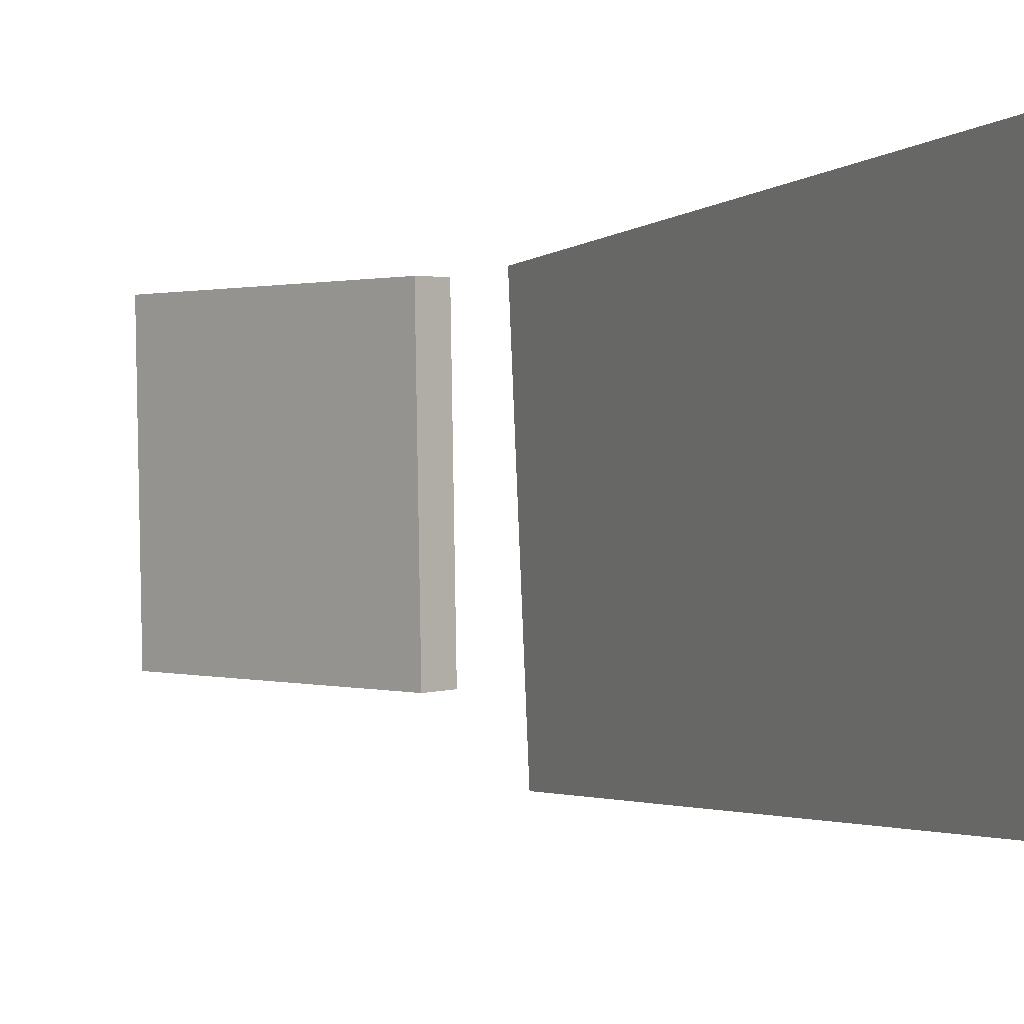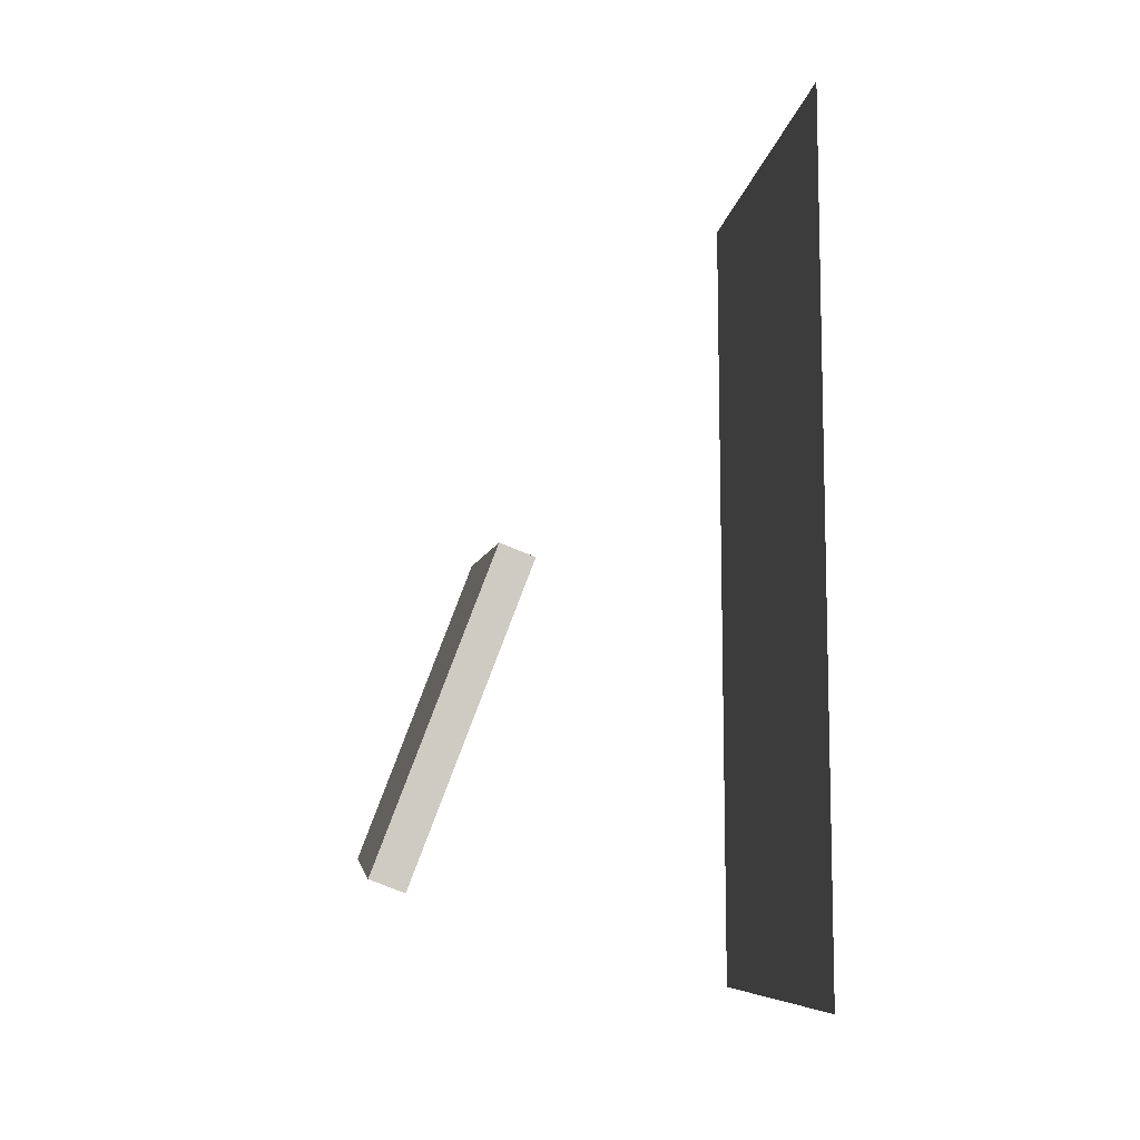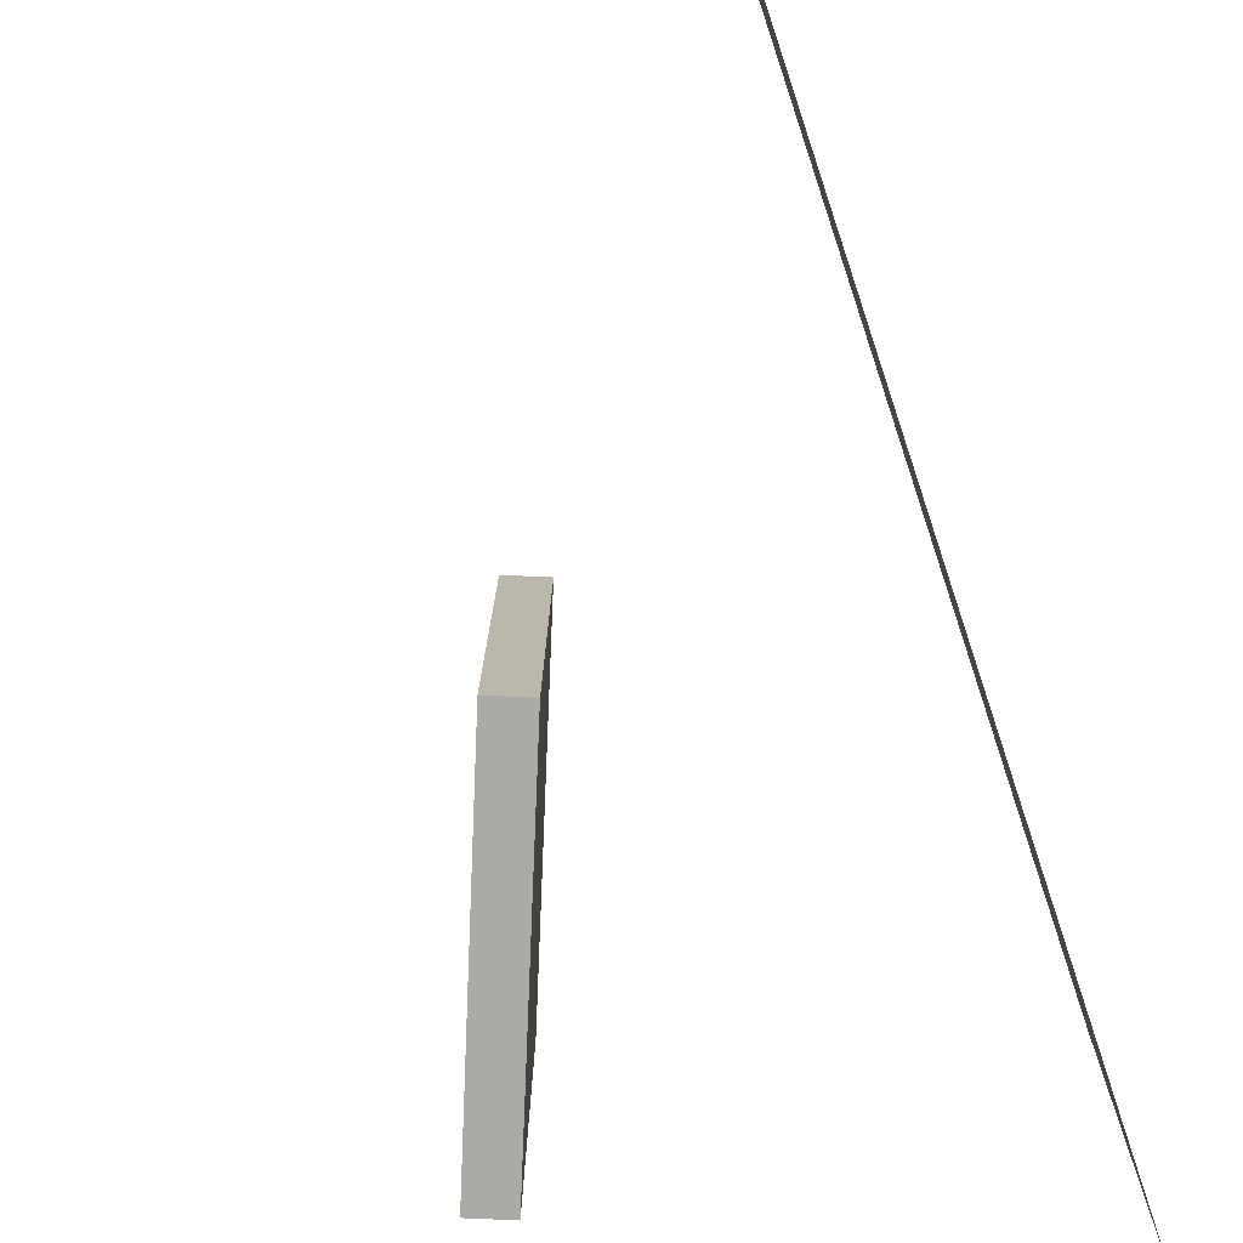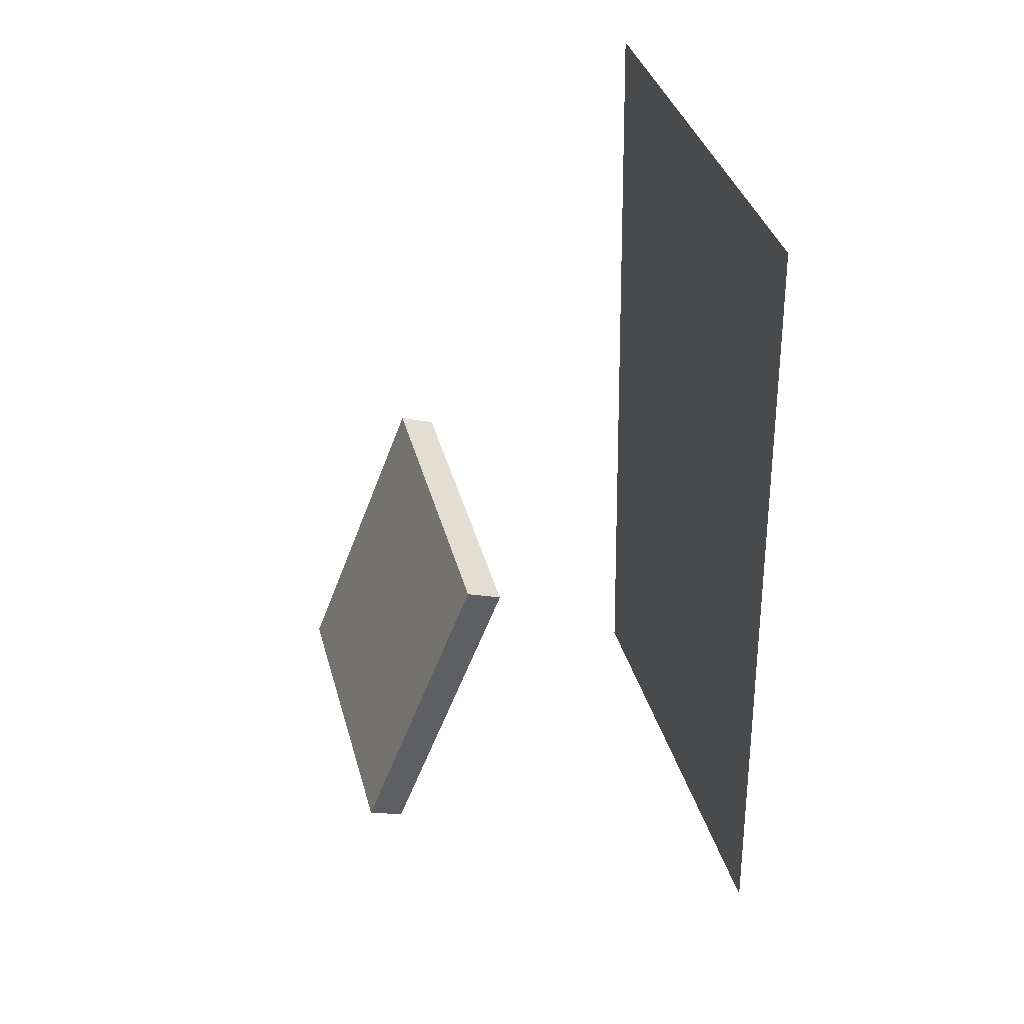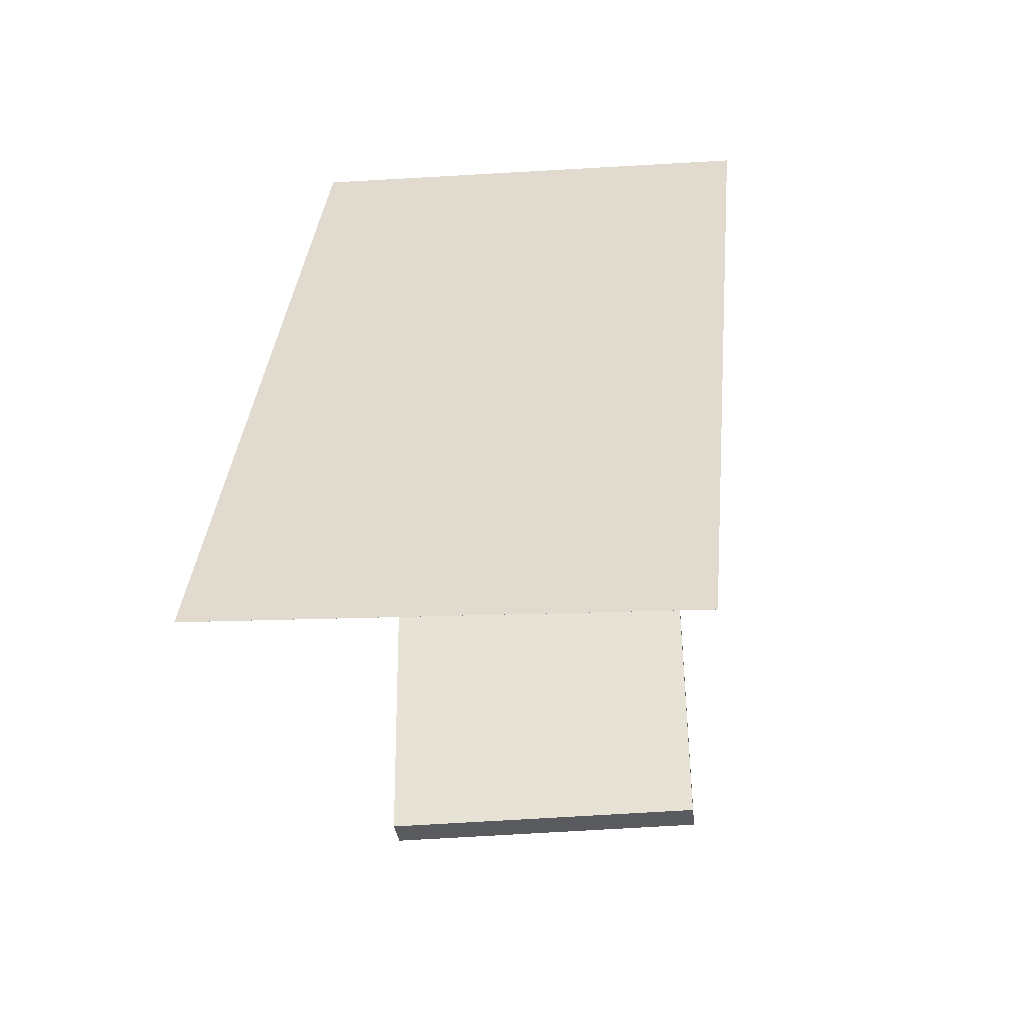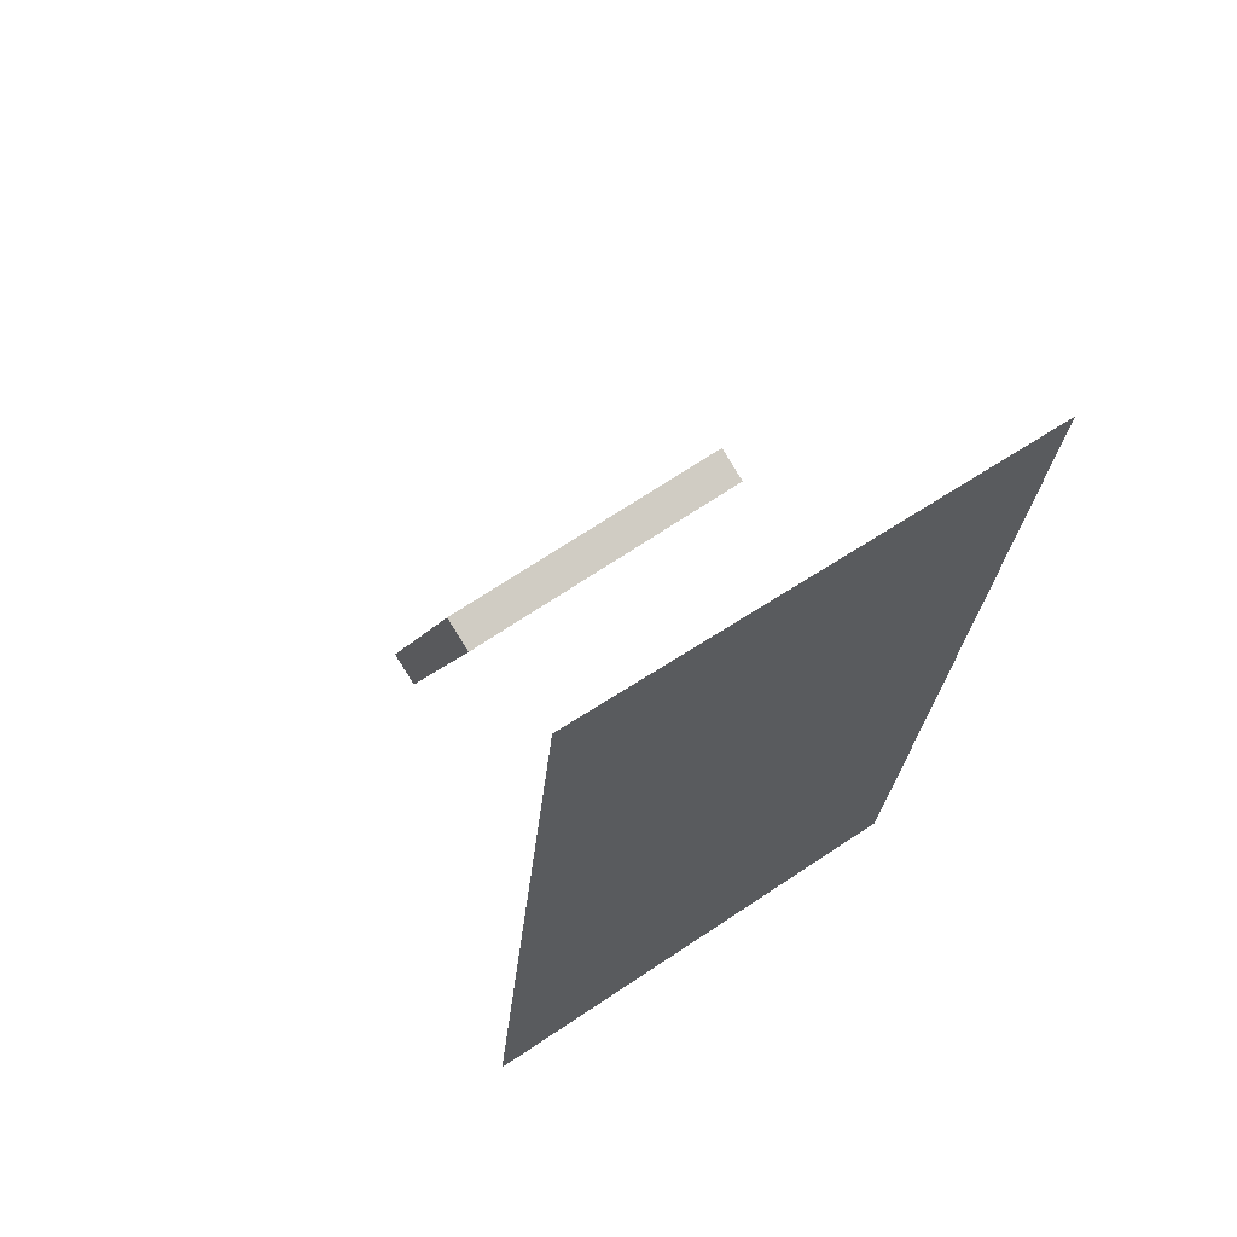
<metadata>
{"format":"obj","ext":"obj","renderer":"f3d","projection":"perspective","resolution":1024,"background":"white","views":[{"elev":3.3,"azim":155.7,"up":"+Z"},{"elev":-2.3,"azim":172.9,"up":"+Y"},{"elev":-74.3,"azim":-161.1,"up":"+Z"},{"elev":42.5,"azim":165.0,"up":"+Y"},{"elev":-54.2,"azim":-83.7,"up":"+Y"},{"elev":66.4,"azim":-125.0,"up":"+Y"}]}
</metadata>
<code>
v -0.1654 -0.3813 -0.316
v -0.165 -0.4335 0.2171
v -0.1655 -0.3813 -0.316
v -0.165 -0.4335 0.2171
v -0.1735 0.5505 -0.2247
v -0.1731 0.4982 0.3085
v -0.1736 0.5505 -0.2247
v -0.1731 0.4982 0.3085
f 1.0 7.0 5.0
f 1.0 3.0 7.0
f 1.0 4.0 3.0
f 1.0 2.0 4.0
f 3.0 8.0 7.0
f 3.0 4.0 8.0
f 5.0 7.0 8.0
f 5.0 8.0 6.0
f 1.0 5.0 6.0
f 1.0 6.0 2.0
f 2.0 6.0 8.0
f 2.0 8.0 4.0
v 0.2398 -0.2764 -0.1608
v 0.2409 -0.2869 0.1815
v 0.1063 0.06568 -0.1499
v 0.1074 0.05524 0.1924
v 0.2779 -0.2616 -0.1604
v 0.2789 -0.272 0.1818
v 0.1444 0.08051 -0.1496
v 0.1455 0.07007 0.1927
f 9.0 15.0 13.0
f 9.0 11.0 15.0
f 9.0 12.0 11.0
f 9.0 10.0 12.0
f 11.0 16.0 15.0
f 11.0 12.0 16.0
f 13.0 15.0 16.0
f 13.0 16.0 14.0
f 9.0 13.0 14.0
f 9.0 14.0 10.0
f 10.0 14.0 16.0
f 10.0 16.0 12.0

</code>
